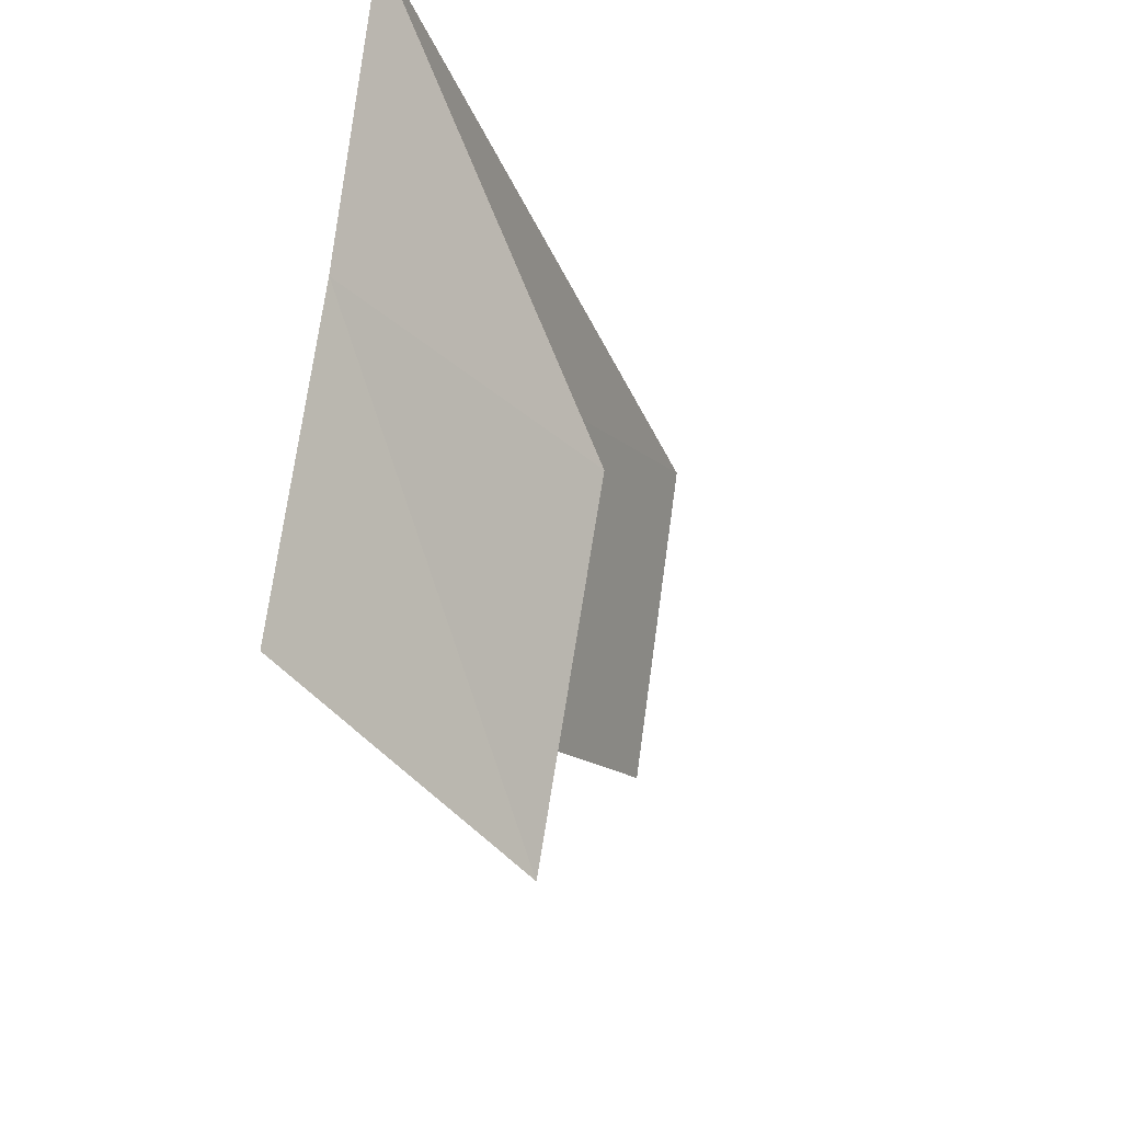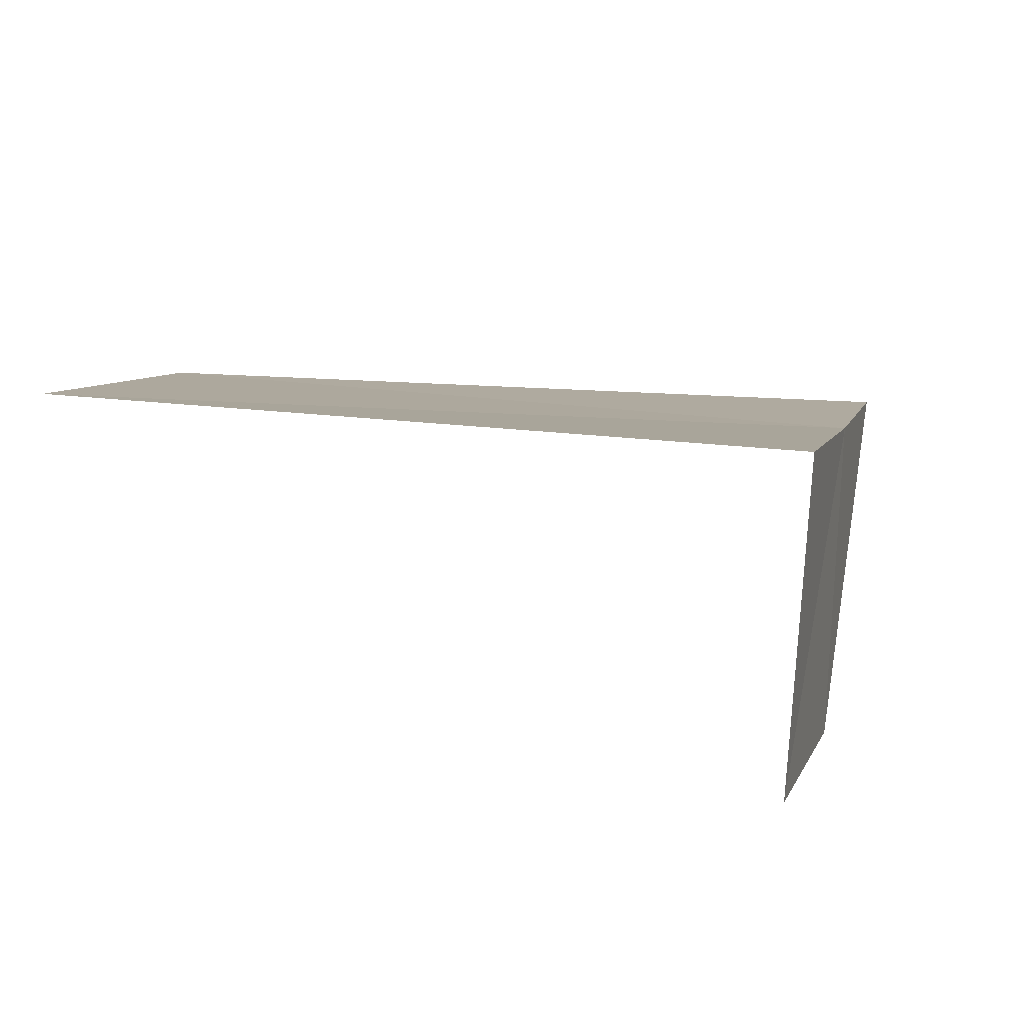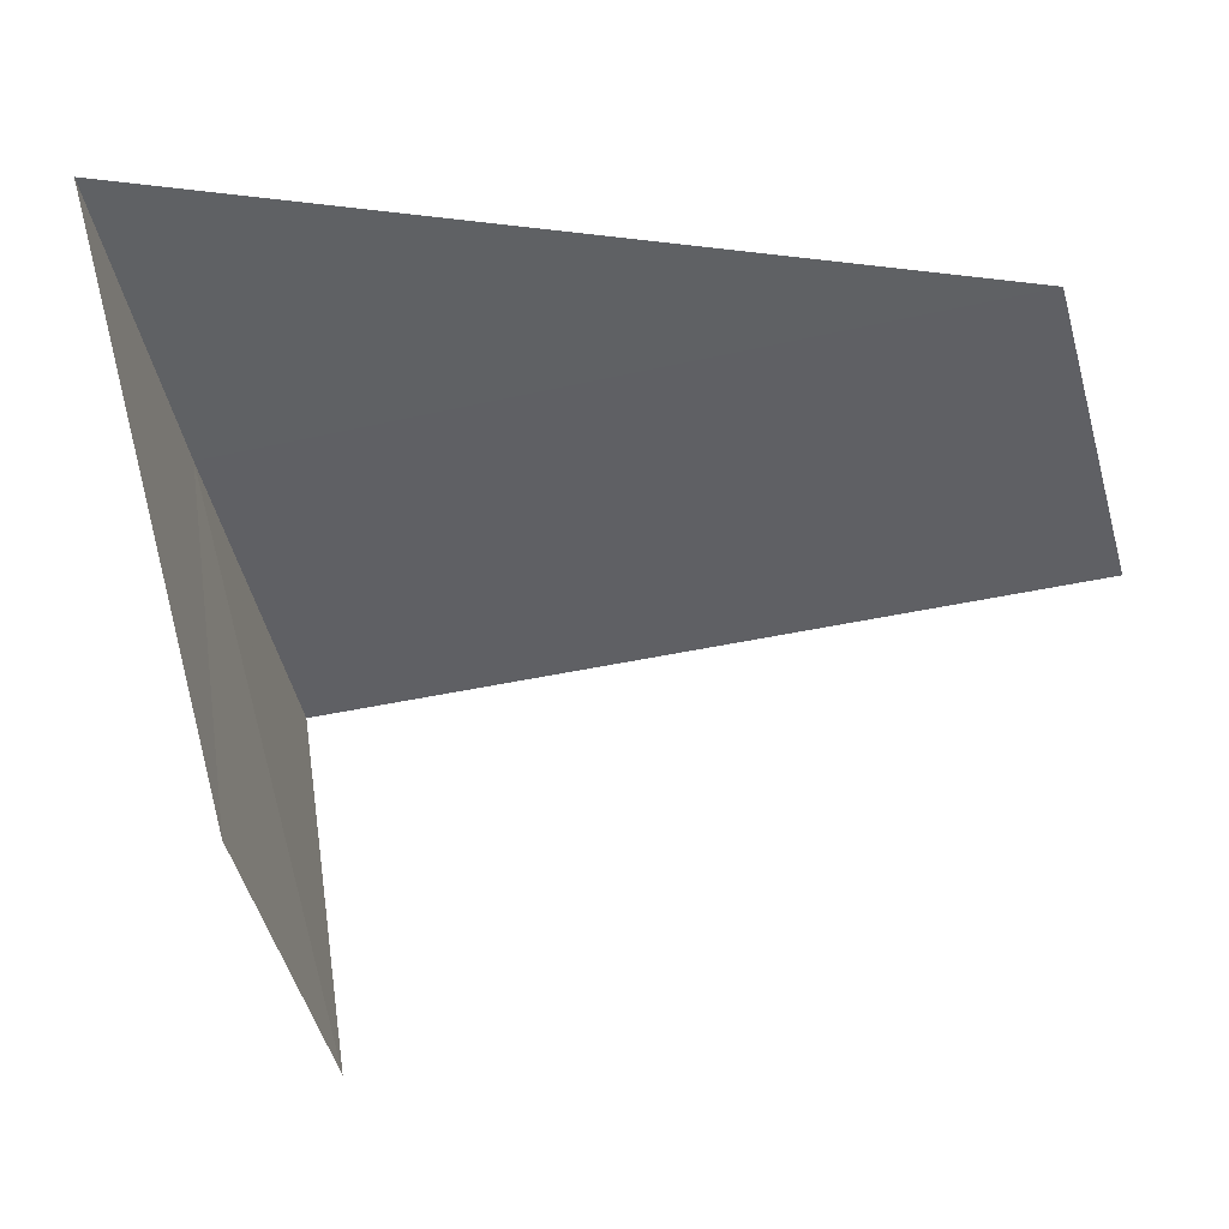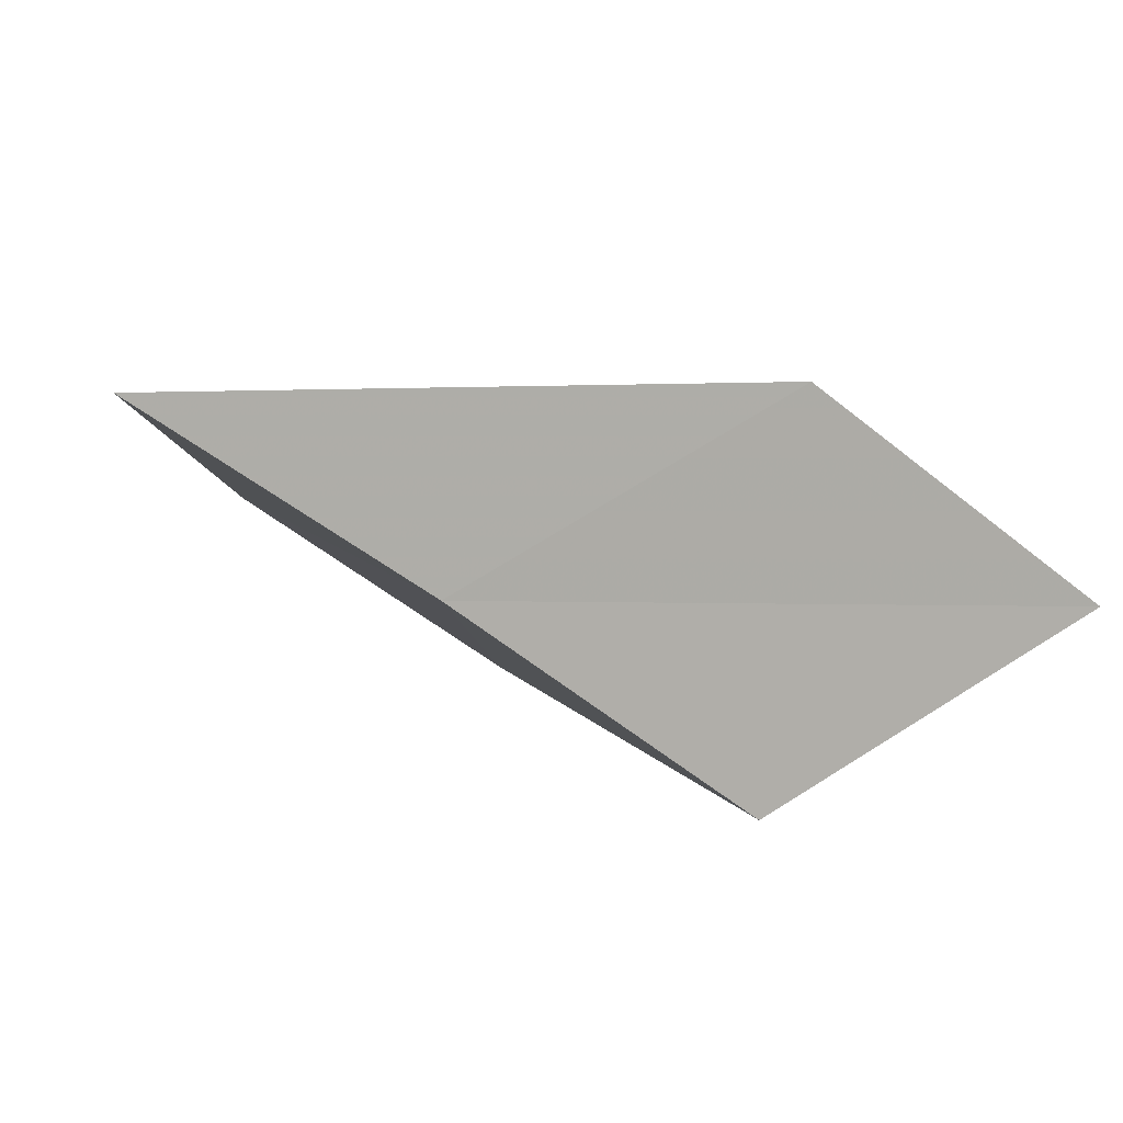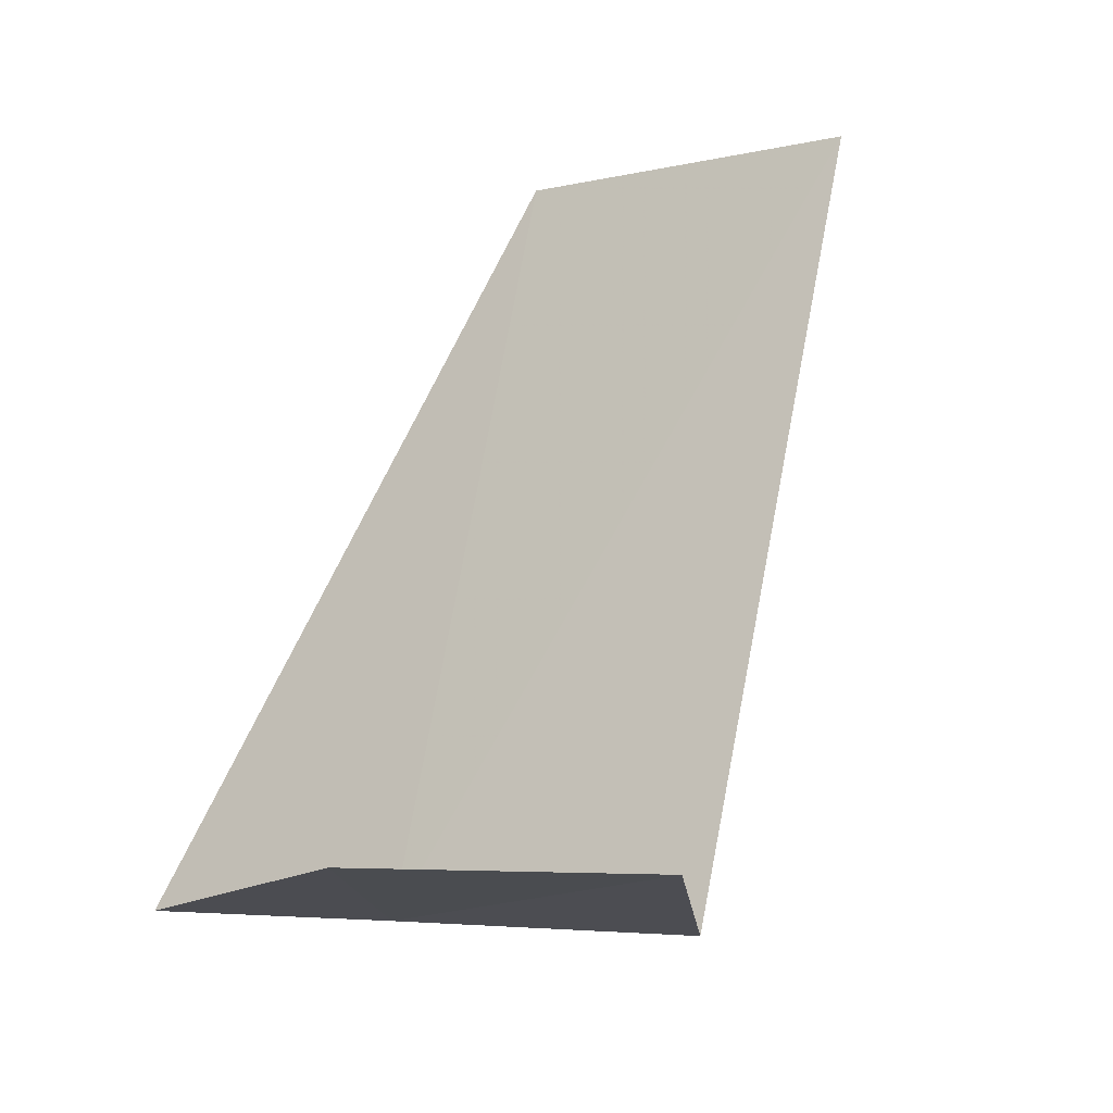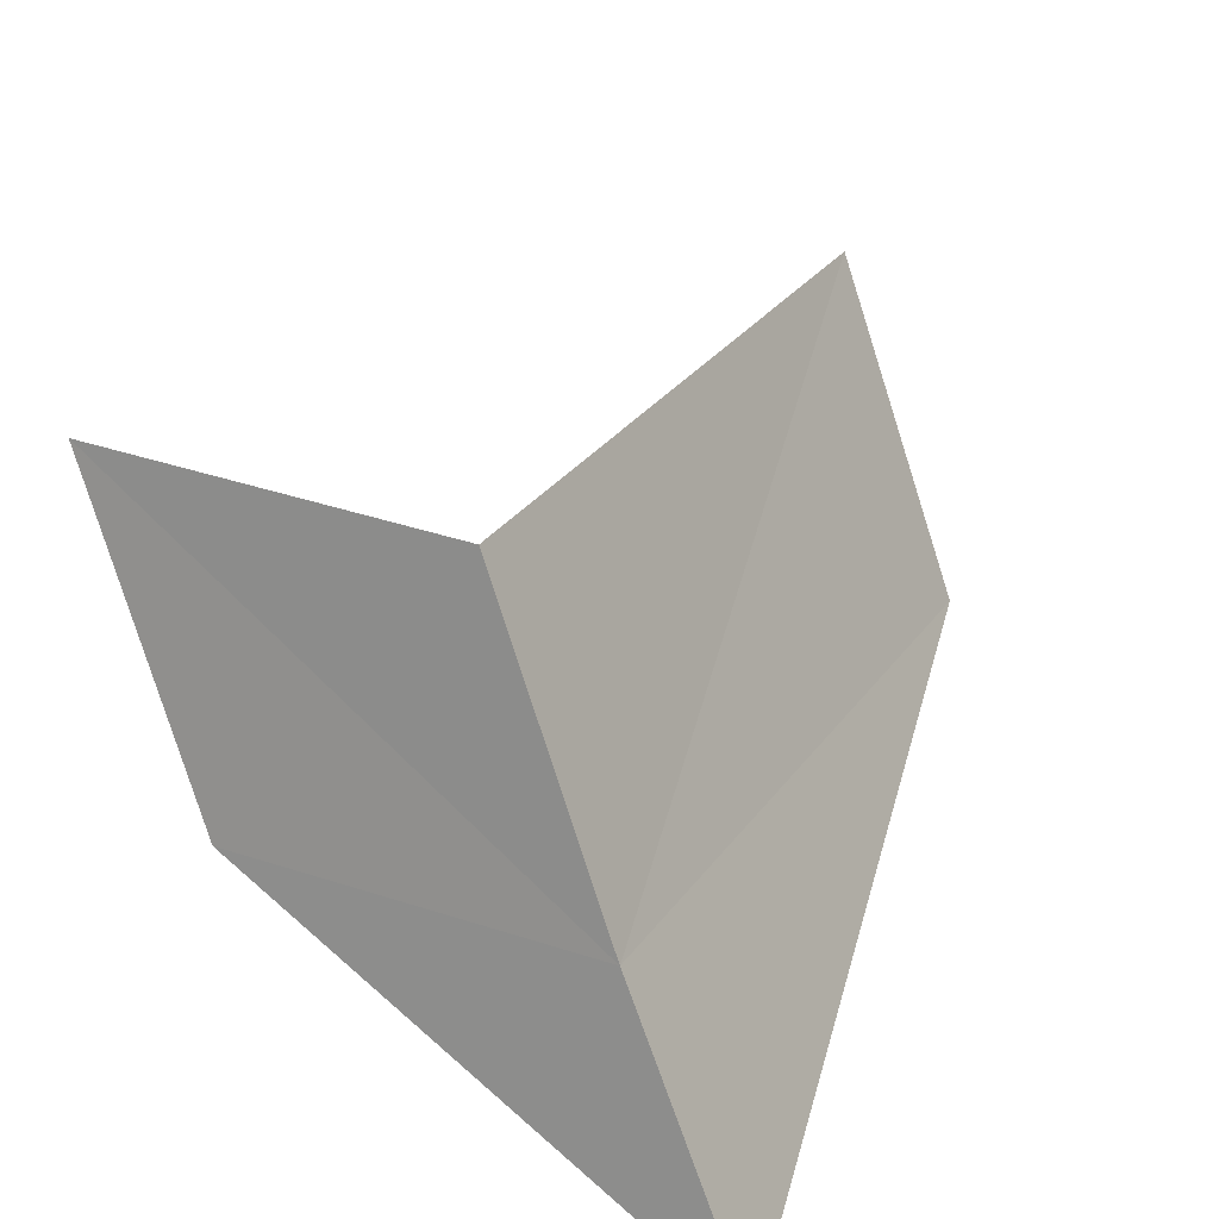
<metadata>
{"format":"obj","ext":"obj","renderer":"f3d","projection":"perspective","resolution":1024,"background":"white","views":[{"elev":-25.6,"azim":49.0,"up":"+Z"},{"elev":-65.7,"azim":-68.1,"up":"+Z"},{"elev":26.3,"azim":111.0,"up":"+Z"},{"elev":-64.7,"azim":71.4,"up":"+Y"},{"elev":6.9,"azim":143.1,"up":"+Y"},{"elev":-72.0,"azim":-140.6,"up":"+Y"}]}
</metadata>
<code>
v -631.3 -334.3 -121.9
v -631.5 -334.2 -122.4
v -631.2 -334 -122.7
v -631 -334.1 -122.3
v -631.2 -334.3 -121.6
v -631.7 -333.3 -121.7
v -631.9 -333.2 -122.2
f 1 4 3
f 1 6 5
f 1 7 6
f 1 2 7
f 1 5 4
f 1 3 2

</code>
